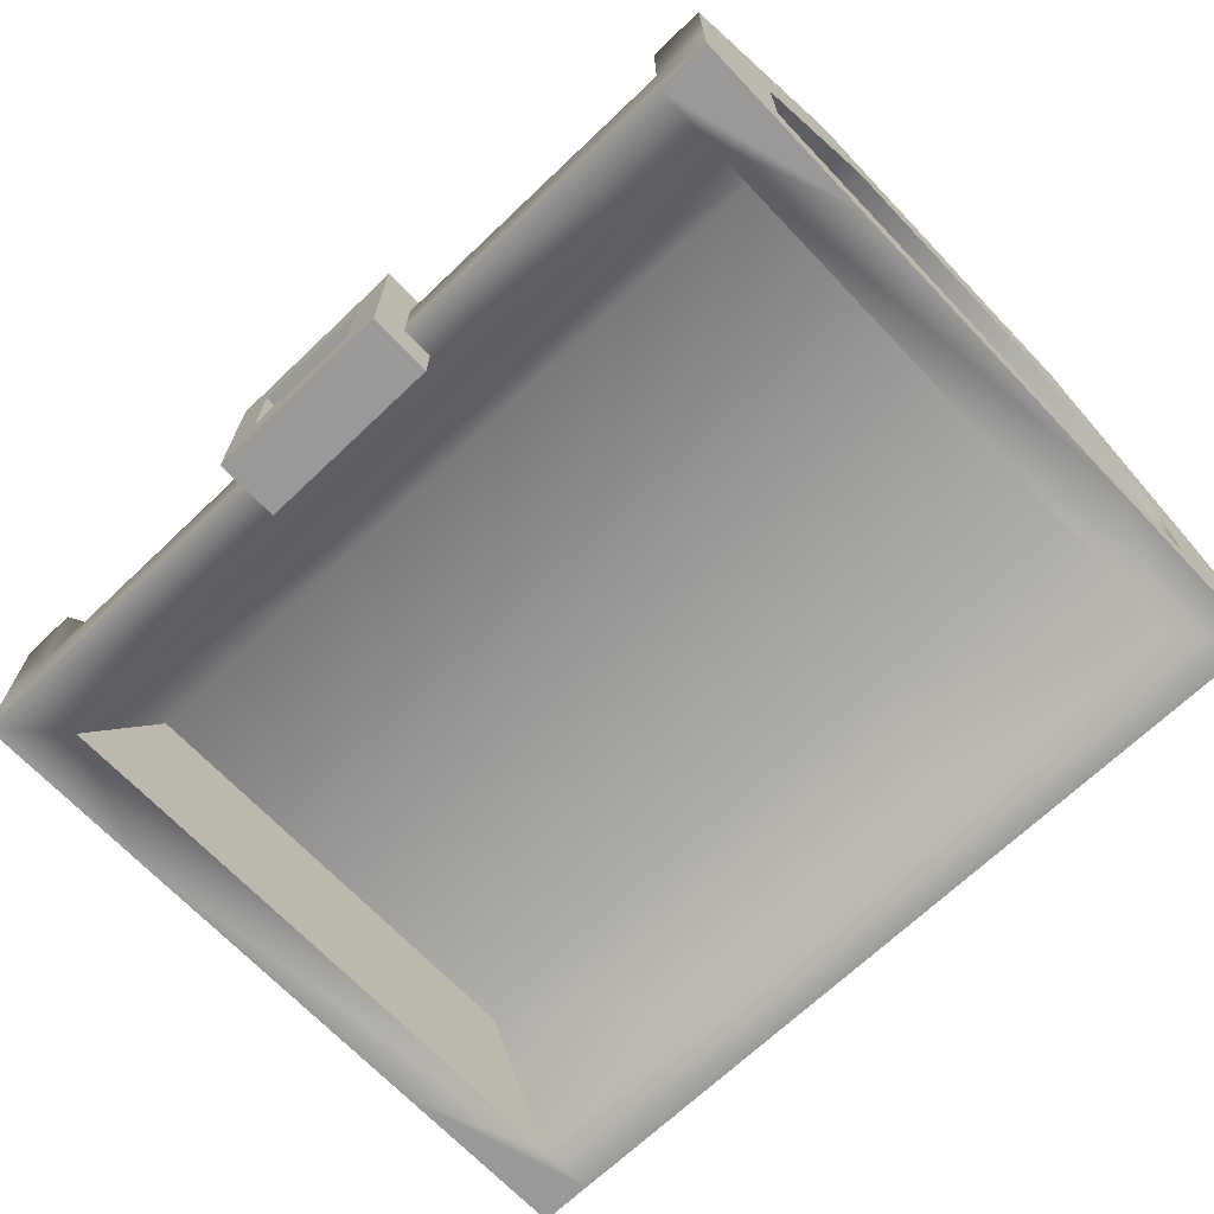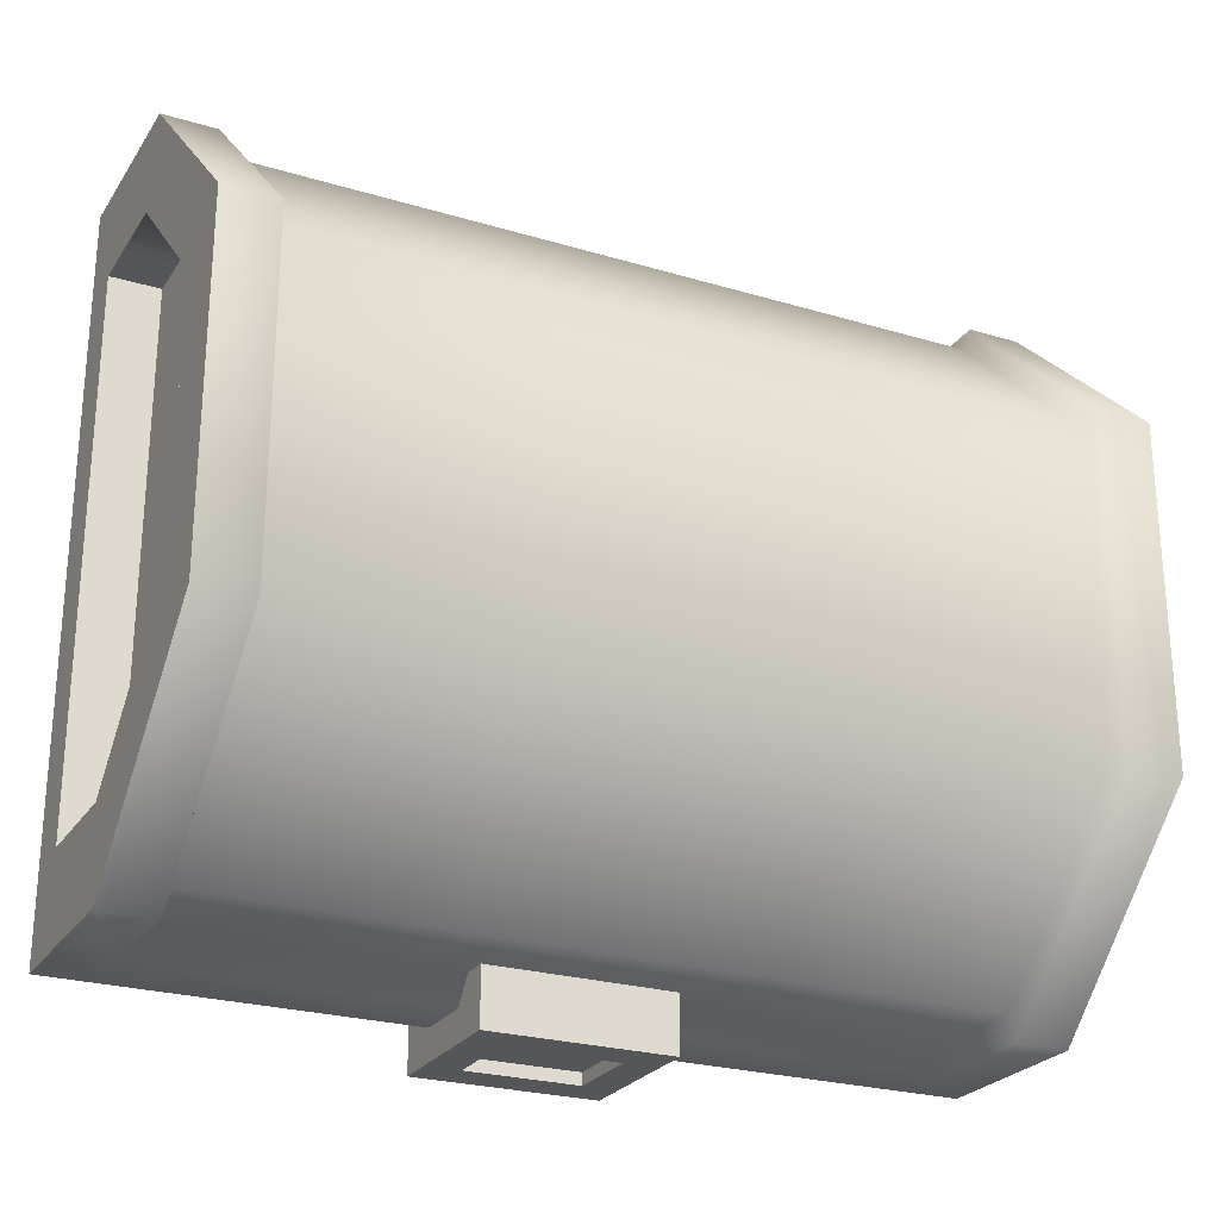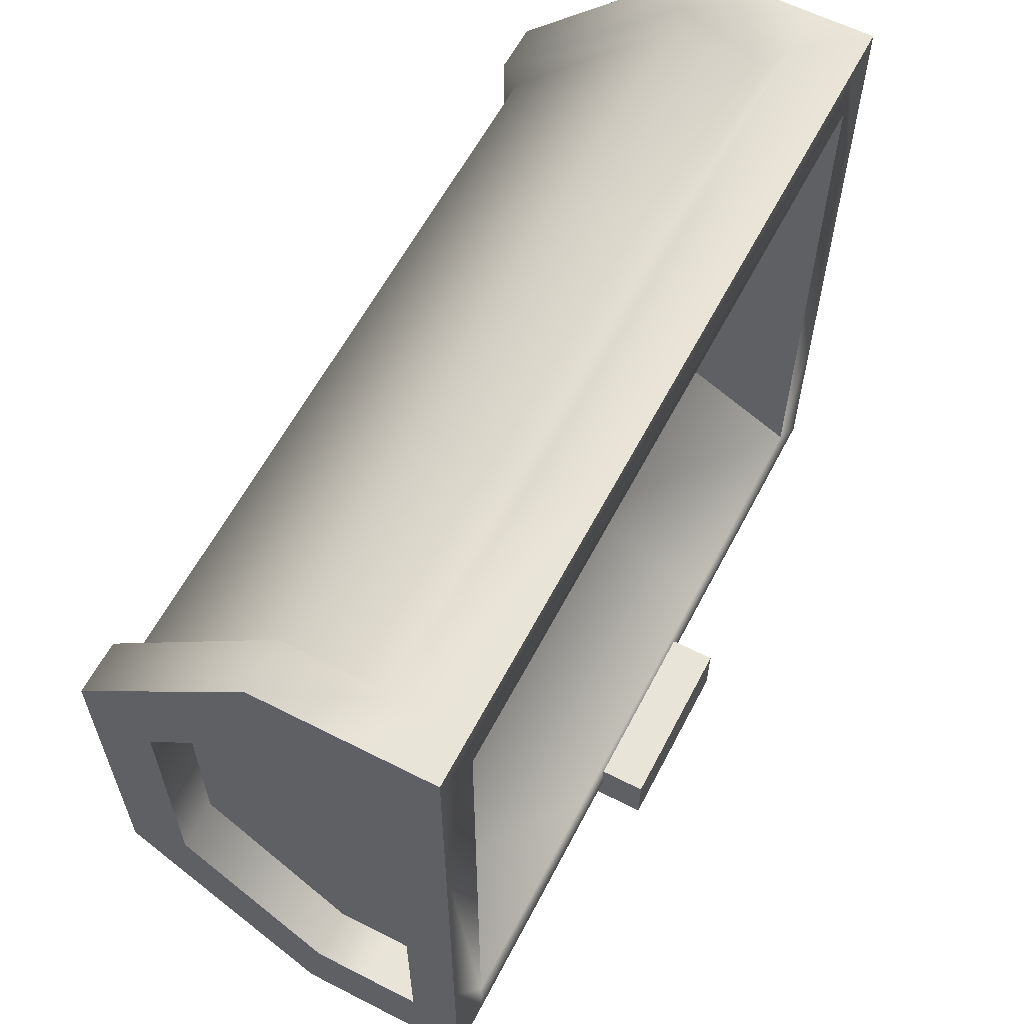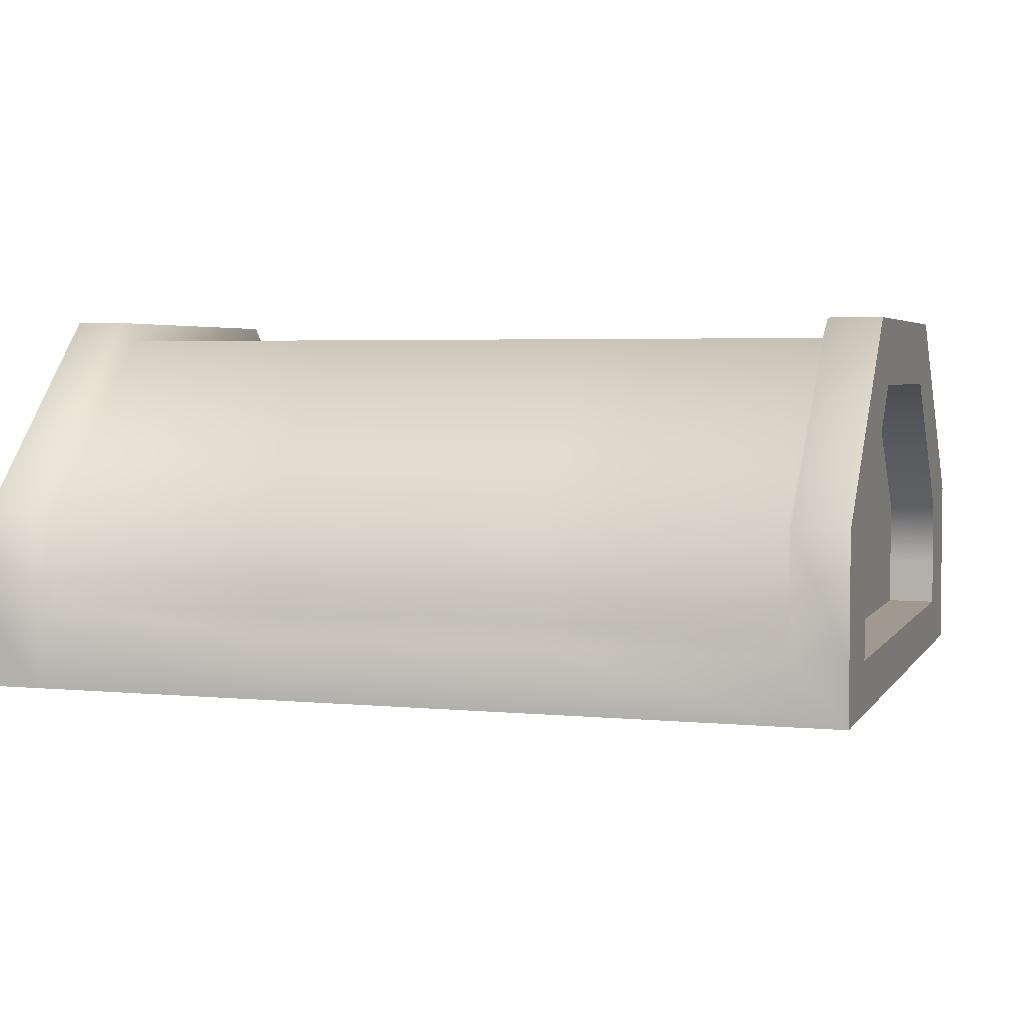
<metadata>
{"format":"obj","ext":"obj","renderer":"f3d","projection":"perspective","resolution":1024,"background":"white","views":[{"elev":-69.0,"azim":43.6,"up":"+Z"},{"elev":-25.1,"azim":-25.9,"up":"+Y"},{"elev":60.4,"azim":117.5,"up":"+Y"},{"elev":3.8,"azim":-162.1,"up":"+Z"}]}
</metadata>
<code>
g ChestLidSmall
v 0.7011 0.548 -0.1346
v 0.7988 0.6547 -0.1346
v 0.7011 0.6547 -0.1346
v 0.7988 0.3119 -0.1346
v 0.7011 -0.548 -0.1346
v 0.7988 -0.3119 -0.1346
v 0.7011 -0.6547 -0.1346
v 0.7988 -0.6547 -0.1346
v 0.7011 0.3119 0.5465
v 0.7988 0.6547 0.1938
v 0.7988 0.3119 0.5465
v 0.7011 0.6547 0.1938
v 0.7011 0.6547 -0.01811
v 0.6888 0.2899 0.5107
v 0.6888 0.6084 0.194
v 0.7988 0.6547 -0.01811
v 0.6888 0.6084 0.01757
v 0.7011 0.6547 -0.1346
v 0.7988 0.6547 -0.1346
v 0.2663 0.6547 -0.1346
v 0.2663 0.6547 -0.01811
v 0 0.6547 -0.1346
v 0.2616 0.6084 0.01757
v 0 0.6547 -0.01811
v 0 0.6084 0.01757
v 0.7988 0.4889 0.04361
v 0.7988 0.4889 -0.04203
v 0.7086 0.4889 -0.04203
v 0.7086 0.4889 0.04361
v 0.7988 0.4889 0.1631
v 0.7086 0.4889 0.1631
v 0.7988 0.2333 0.4261
v 0.7086 0.2333 0.4261
v 0.7988 -0.2333 0.4261
v 0.7086 -0.2333 0.4261
v 0.7988 -0.4889 0.1631
v 0.7086 -0.4889 0.1631
v 0.7988 -0.4889 0.04361
v 0.7086 -0.4889 0.04361
v 0.7988 -0.4889 -0.04203
v 0.7086 -0.4889 -0.04203
v 0.7988 -0.2365 -0.04203
v 0.7988 -0.4889 -0.04203
v 0.7086 -0.4889 -0.04203
v 0.7086 -0.2365 -0.04203
v 0.7988 0.2365 -0.04203
v 0.7086 0.2365 -0.04203
v 0.7988 0.4889 -0.04203
v 0.7086 0.4889 -0.04203
v 0.7011 -0.6547 0.1938
v 0.6888 -0.6084 0.01757
v 0.6888 -0.6084 0.194
v 0.7011 -0.6547 -0.01811
v 0.2616 -0.6084 0.01757
v 0.2663 -0.6547 -0.01811
v 0 -0.6084 0.01757
v 0 -0.6547 -0.01811
v 0.2663 -0.6547 -0.1346
v 0 -0.6547 -0.1346
v 0.7011 -0.6547 -0.1346
v 0.7988 -0.6547 -0.1346
v 0.7988 -0.6547 -0.01811
v 0.7988 -0.6547 0.1938
v 0.7988 -0.3119 0.5465
v 0.7011 -0.3119 0.5465
v 0.7011 -0.3119 0.5465
v 0.7988 0.3119 0.5465
v 0.7988 -0.3119 0.5465
v 0.7011 0.3119 0.5465
v 0.6888 -0.2899 0.5107
v 0.6888 0.2899 0.5107
v 0.6888 -0.6084 0.194
v 0.7011 -0.6547 0.1938
v -0.7011 0.548 -0.1346
v -0.7011 -0.548 -0.1346
v -0.7011 -0.4094 0.1363
v -0.7011 0.4094 0.1363
v -0.7086 -0.4889 0.04361
v -0.7086 -0.2333 0.4261
v -0.7086 -0.4889 0.1631
v -0.7086 -0.2357 0.1093
v -0.7086 -0.4889 -0.04203
v -0.7086 0.2333 0.4261
v -0.7086 -0.2365 -0.04203
v -0.7086 0.2357 0.1093
v -0.7086 0.4889 0.1631
v -0.7086 0.2365 -0.04203
v -0.7086 0.4889 0.04361
v -0.7086 0.4889 -0.04203
v 0.7086 0.4889 0.04361
v 0.7086 0.2333 0.4261
v 0.7086 0.4889 0.1631
v 0.7086 0.2357 0.1093
v 0.7086 0.4889 -0.04203
v 0.7086 -0.2333 0.4261
v 0.7086 0.2365 -0.04203
v 0.7086 -0.2357 0.1093
v 0.7086 -0.4889 0.1631
v 0.7086 -0.2365 -0.04203
v 0.7086 -0.4889 0.04361
v 0.7086 -0.4889 -0.04203
v -0.7988 -0.4889 0.04361
v -0.7988 -0.4889 -0.04203
v -0.7086 -0.4889 -0.04203
v -0.7086 -0.4889 0.04361
v -0.7988 -0.4889 0.1631
v -0.7086 -0.4889 0.1631
v -0.7988 -0.2333 0.4261
v -0.7086 -0.2333 0.4261
v -0.7988 0.2333 0.4261
v -0.7086 0.2333 0.4261
v -0.7988 0.4889 0.1631
v -0.7086 0.4889 0.1631
v -0.7988 0.4889 0.04361
v -0.7086 0.4889 0.04361
v -0.7988 0.4889 -0.04203
v -0.7086 0.4889 -0.04203
v -0.7988 -0.4889 -0.04203
v -0.7086 -0.2365 -0.04203
v -0.7086 -0.4889 -0.04203
v -0.7988 -0.2365 -0.04203
v -0.7086 0.2365 -0.04203
v -0.7988 0.2365 -0.04203
v -0.7086 0.4889 -0.04203
v -0.7988 0.4889 -0.04203
v 0.7011 -0.548 -0.1346
v 0.7011 0.548 -0.1346
v 0.7011 0.4094 0.1363
v 0.7011 -0.4094 0.1363
v 0.2663 -0.6547 -0.1346
v 0.7011 -0.6547 -0.1346
v 0.7011 -0.548 -0.1346
v 0.2663 -0.548 -0.1346
v 0 -0.6547 -0.1346
v 0 -0.548 -0.1346
v -0.2663 -0.6547 -0.1346
v -0.2663 -0.548 -0.1346
v -0.7011 -0.6547 -0.1346
v -0.7011 -0.548 -0.1346
v 0 -0.6547 -0.01811
v -0.2616 -0.6084 0.01757
v 0 -0.6084 0.01757
v -0.2663 -0.6547 -0.01811
v 0 -0.6547 -0.1346
v -0.6888 -0.6084 0.01757
v -0.7011 -0.6547 -0.01811
v -0.2663 -0.6547 -0.1346
v -0.6888 -0.6084 0.194
v -0.7011 -0.6547 -0.1346
v -0.7988 -0.6547 -0.01811
v -0.7988 -0.6547 -0.1346
v -0.7988 -0.6547 0.1938
v -0.7011 -0.6547 0.1938
v -0.6888 -0.2899 0.5107
v -0.7011 -0.3119 0.5465
v -0.7988 -0.3119 0.5465
v -0.7011 0.3119 0.5465
v -0.6888 0.6084 0.194
v -0.6888 0.2899 0.5107
v -0.7011 0.6547 0.1938
v -0.7988 0.3119 0.5465
v -0.7988 0.6547 0.1938
v -0.6888 0.6084 0.01757
v -0.7988 0.6547 -0.01811
v -0.7011 0.6547 -0.01811
v -0.7988 0.6547 -0.1346
v -0.2616 0.6084 0.01757
v -0.7011 0.6547 -0.1346
v -0.2663 0.6547 -0.01811
v 0 0.6084 0.01757
v -0.2663 0.6547 -0.1346
v 0 0.6547 -0.01811
v 0 0.6547 -0.1346
v 0.2663 0.548 -0.1346
v 0.7011 0.548 -0.1346
v 0.7011 0.6547 -0.1346
v 0.2663 0.6547 -0.1346
v 0 0.548 -0.1346
v 0 0.6547 -0.1346
v -0.2663 0.548 -0.1346
v -0.2663 0.6547 -0.1346
v -0.7011 0.548 -0.1346
v -0.7011 0.6547 -0.1346
v -0.7988 -0.6547 -0.1346
v -0.7011 -0.6547 -0.1346
v -0.7011 -0.548 -0.1346
v -0.7988 -0.3119 -0.1346
v -0.7011 0.548 -0.1346
v -0.7988 0.3119 -0.1346
v -0.7011 0.6547 -0.1346
v -0.7988 0.6547 -0.1346
v -0.7988 -0.3119 0.5465
v -0.7988 0.3119 0.5465
v -0.7011 0.3119 0.5465
v -0.7011 -0.3119 0.5465
v -0.6888 0.2899 0.5107
v -0.6888 -0.2899 0.5107
v 0.2616 -0.6084 0.01757
v 0 -0.6084 0.01757
v 0 -0.6084 0.194
v 0.2616 -0.6084 0.194
v 0.6888 -0.6084 0.01757
v 0.6888 -0.6084 0.194
v 0.6888 -0.2899 0.5107
v 0.2616 -0.2899 0.5107
v 0 -0.2899 0.5107
v 0.6888 0.2899 0.5107
v 0.2616 0.2899 0.5107
v 0 0.2899 0.5107
v 0.6888 0.6084 0.194
v 0.2616 0.6084 0.194
v 0 0.6084 0.194
v 0 0.6084 0.01757
v 0.2616 0.6084 0.01757
v 0.6888 0.6084 0.01757
v -0.2616 0.6084 0.01757
v 0 0.6084 0.01757
v 0 0.6084 0.194
v -0.2616 0.6084 0.194
v -0.6888 0.6084 0.01757
v -0.6888 0.6084 0.194
v -0.6888 0.2899 0.5107
v -0.2616 0.2899 0.5107
v 0 0.2899 0.5107
v -0.6888 -0.2899 0.5107
v -0.2616 -0.2899 0.5107
v 0 -0.2899 0.5107
v -0.6888 -0.6084 0.194
v -0.2616 -0.6084 0.194
v 0 -0.6084 0.194
v 0 -0.6084 0.01757
v -0.2616 -0.6084 0.01757
v -0.6888 -0.6084 0.01757
v -0.2663 0.548 -0.1346
v -0.7011 0.548 -0.1346
v -0.7011 0.4094 0.1363
v -0.2663 0.4094 0.1363
v 0 0.548 -0.1346
v -0.7011 -0.4094 0.1363
v 0 0.4094 0.1363
v 0.2663 0.548 -0.1346
v -0.2663 -0.4094 0.1363
v -0.7011 -0.548 -0.1346
v -0.2663 -0.548 -0.1346
v 0 -0.4094 0.1363
v 0 -0.548 -0.1346
v 0.2663 0.4094 0.1363
v 0.7011 0.548 -0.1346
v 0.7011 0.4094 0.1363
v 0.2663 -0.4094 0.1363
v 0.2663 -0.548 -0.1346
v 0.7011 -0.4094 0.1363
v 0.7011 -0.548 -0.1346
v 0 -0.599 -0.2194
v 0 -0.599 0.06677
v 0.1673 -0.599 0.06677
v 0.1673 -0.599 -0.2194
v -0.1673 -0.599 -0.2194
v -0.1673 -0.599 0.06677
v 0 -0.599 0.06677
v 0 -0.599 -0.2194
v -0.7988 -0.2365 -0.04203
v -0.7988 -0.4889 -0.04203
v -0.7988 -0.6547 -0.1346
v -0.7988 -0.3119 -0.1346
v -0.7988 -0.6547 -0.01811
v -0.7988 0.2365 -0.04203
v -0.7988 -0.4889 0.04361
v -0.7988 0.3119 -0.1346
v -0.7988 -0.6547 0.1938
v -0.7988 0.4889 -0.04203
v -0.7988 -0.4889 0.1631
v -0.7988 0.6547 -0.1346
v -0.7988 -0.3119 0.5465
v -0.7988 0.4889 0.04361
v -0.7988 -0.2333 0.4261
v -0.7988 0.6547 -0.01811
v -0.7988 0.3119 0.5465
v -0.7988 0.4889 0.1631
v -0.7988 0.2333 0.4261
v -0.7988 0.6547 0.1938
v 0.7988 -0.2333 0.4261
v 0.7988 -0.4889 0.1631
v 0.7988 -0.6547 0.1938
v 0.7988 -0.3119 0.5465
v 0.7988 -0.6547 -0.01811
v 0.7988 0.2333 0.4261
v 0.7988 -0.4889 0.04361
v 0.7988 0.3119 0.5465
v 0.7988 -0.6547 -0.1346
v 0.7988 0.4889 0.1631
v 0.7988 -0.4889 -0.04203
v 0.7988 0.6547 0.1938
v 0.7988 -0.3119 -0.1346
v 0.7988 0.4889 0.04361
v 0.7988 -0.2365 -0.04203
v 0.7988 0.6547 -0.01811
v 0.7988 0.3119 -0.1346
v 0.7988 0.4889 -0.04203
v 0.7988 0.2365 -0.04203
v 0.7988 0.6547 -0.1346
v 0 -0.7109 -0.002732
v 0.1038 -0.7109 -0.002732
v 0.1038 -0.6888 -0.002732
v 0 -0.6888 -0.002732
v -0.1038 -0.7109 -0.002732
v -0.1038 -0.6888 -0.002732
v 0 -0.7109 -0.1499
v -0.1038 -0.7109 -0.1499
v -0.1038 -0.6888 -0.1499
v 0 -0.6888 -0.1499
v 0.1038 -0.7109 -0.1499
v 0.1038 -0.6888 -0.1499
v -0.1673 -0.599 0.06677
v 0 -0.7109 0.06677
v -0.1673 -0.7109 0.06677
v 0 -0.599 0.06677
v 0.1673 -0.7109 0.06677
v 0.1673 -0.599 0.06677
v -0.1673 -0.599 -0.2194
v -0.1673 -0.599 0.06677
v -0.1673 -0.7109 0.06677
v -0.1673 -0.7109 -0.2194
v 0.1673 -0.599 -0.2194
v 0 -0.7109 -0.2194
v 0.1673 -0.7109 -0.2194
v 0 -0.599 -0.2194
v -0.1673 -0.7109 -0.2194
v -0.1673 -0.599 -0.2194
v 0.1673 -0.599 0.06677
v 0.1673 -0.599 -0.2194
v 0.1673 -0.7109 -0.2194
v 0.1673 -0.7109 0.06677
v 0 -0.6888 -0.1499
v 0.1038 -0.6888 -0.002732
v 0.1038 -0.6888 -0.1499
v 0 -0.6888 -0.002732
v -0.1038 -0.6888 -0.1499
v -0.1038 -0.6888 -0.002732
v 0.1038 -0.7109 -0.002732
v 0.1038 -0.7109 -0.1499
v 0.1038 -0.6888 -0.1499
v 0.1038 -0.6888 -0.002732
v -0.1038 -0.7109 -0.1499
v -0.1038 -0.7109 -0.002732
v -0.1038 -0.6888 -0.002732
v -0.1038 -0.6888 -0.1499
v 0 -0.7109 -0.1499
v 0.1038 -0.7109 -0.1499
v 0.1673 -0.7109 -0.2194
v 0 -0.7109 -0.2194
v 0.1673 -0.7109 0.06677
v -0.1038 -0.7109 -0.1499
v 0.1038 -0.7109 -0.002732
v -0.1673 -0.7109 -0.2194
v 0 -0.7109 0.06677
v -0.1038 -0.7109 -0.002732
v 0 -0.7109 -0.002732
v -0.1673 -0.7109 0.06677
g ChestLidSmall_0
f 3 2 1
f 2 4 1
f 1 4 5
f 4 6 5
f 5 6 7
f 6 8 7
f 11 10 9
f 10 12 9
f 12 10 13
f 14 9 12
f 15 14 12
f 15 12 13
f 10 16 13
f 17 15 13
f 13 16 18
f 16 19 18
f 13 18 20
f 17 13 21
f 21 13 20
f 21 20 22
f 23 17 21
f 24 21 22
f 23 21 24
f 25 23 24
f 28 27 26
f 29 28 26
f 29 26 30
f 31 29 30
f 31 30 32
f 33 31 32
f 33 32 34
f 35 33 34
f 35 34 36
f 37 35 36
f 37 36 38
f 39 37 38
f 39 38 40
f 41 39 40
f 44 43 42
f 45 44 42
f 45 42 46
f 47 45 46
f 47 46 48
f 49 47 48
f 52 51 50
f 51 53 50
f 51 54 53
f 54 55 53
f 54 56 55
f 56 57 55
f 55 57 58
f 57 59 58
f 55 58 60
f 53 55 60
f 53 60 61
f 62 53 61
f 50 53 62
f 63 50 62
f 63 64 50
f 64 65 50
f 68 67 66
f 67 69 66
f 70 66 69
f 71 70 69
f 70 72 66
f 72 73 66
f 76 75 74
f 77 76 74
f 80 79 78
f 79 81 78
f 78 81 82
f 79 83 81
f 81 84 82
f 83 85 81
f 81 85 84
f 83 86 85
f 85 87 84
f 86 88 85
f 85 88 87
f 88 89 87
f 92 91 90
f 91 93 90
f 90 93 94
f 91 95 93
f 93 96 94
f 95 97 93
f 93 97 96
f 95 98 97
f 97 99 96
f 98 100 97
f 97 100 99
f 100 101 99
f 104 103 102
f 105 104 102
f 105 102 106
f 107 105 106
f 107 106 108
f 109 107 108
f 109 108 110
f 111 109 110
f 111 110 112
f 113 111 112
f 113 112 114
f 115 113 114
f 115 114 116
f 117 115 116
f 120 119 118
f 119 121 118
f 119 122 121
f 122 123 121
f 122 124 123
f 124 125 123
f 128 127 126
f 129 128 126
f 132 131 130
f 133 132 130
f 133 130 134
f 135 133 134
f 135 134 136
f 137 135 136
f 137 136 138
f 139 137 138
f 142 141 140
f 141 143 140
f 140 143 144
f 141 145 143
f 145 146 143
f 143 147 144
f 143 146 147
f 145 148 146
f 146 149 147
f 146 150 149
f 150 151 149
f 152 150 146
f 148 153 146
f 153 152 146
f 148 154 153
f 154 155 153
f 153 155 152
f 155 156 152
f 159 158 157
f 158 160 157
f 157 160 161
f 160 162 161
f 158 163 160
f 162 160 164
f 163 165 160
f 160 165 164
f 164 165 166
f 163 167 165
f 165 168 166
f 167 169 165
f 165 169 168
f 167 170 169
f 169 171 168
f 170 172 169
f 169 172 171
f 172 173 171
f 176 175 174
f 177 176 174
f 177 174 178
f 179 177 178
f 179 178 180
f 181 179 180
f 181 180 182
f 183 181 182
f 186 185 184
f 187 186 184
f 188 186 187
f 189 188 187
f 190 188 189
f 191 190 189
f 194 193 192
f 195 194 192
f 196 194 195
f 197 196 195
f 200 199 198
f 201 200 198
f 201 198 202
f 203 201 202
f 203 204 201
f 201 205 200
f 204 205 201
f 205 206 200
f 204 207 205
f 205 208 206
f 207 208 205
f 208 209 206
f 207 210 208
f 208 211 209
f 210 211 208
f 211 212 209
f 212 211 213
f 211 214 213
f 211 210 214
f 210 215 214
f 218 217 216
f 219 218 216
f 219 216 220
f 221 219 220
f 219 221 222
f 218 219 223
f 223 219 222
f 224 218 223
f 223 222 225
f 224 223 226
f 226 223 225
f 227 224 226
f 226 225 228
f 227 226 229
f 229 226 228
f 230 227 229
f 230 229 231
f 229 232 231
f 229 228 232
f 228 233 232
f 236 235 234
f 237 236 234
f 237 234 238
f 236 237 239
f 240 237 238
f 240 238 241
f 237 242 239
f 237 240 242
f 239 242 243
f 242 244 243
f 242 245 244
f 240 245 242
f 245 246 244
f 247 240 241
f 240 247 245
f 247 241 248
f 249 247 248
f 245 250 246
f 247 250 245
f 247 249 250
f 250 251 246
f 249 252 250
f 250 252 251
f 252 253 251
f 256 255 254
f 257 256 254
f 260 259 258
f 261 260 258
f 264 263 262
f 265 264 262
f 264 266 263
f 265 262 267
f 266 268 263
f 269 265 267
f 266 270 268
f 269 267 271
f 270 272 268
f 273 269 271
f 270 274 272
f 273 271 275
f 274 276 272
f 277 273 275
f 274 278 276
f 277 275 279
f 278 280 276
f 281 277 279
f 281 279 280
f 278 281 280
f 284 283 282
f 285 284 282
f 284 286 283
f 285 282 287
f 286 288 283
f 289 285 287
f 286 290 288
f 289 287 291
f 290 292 288
f 293 289 291
f 290 294 292
f 293 291 295
f 294 296 292
f 297 293 295
f 294 298 296
f 297 295 299
f 298 300 296
f 301 297 299
f 301 299 300
f 298 301 300
g ChestLidSmall_1
f 304 303 302
f 305 304 302
f 305 302 306
f 307 305 306
f 310 309 308
f 311 310 308
f 311 308 312
f 313 311 312
f 316 315 314
f 315 317 314
f 315 318 317
f 318 319 317
f 322 321 320
f 323 322 320
f 326 325 324
f 325 327 324
f 325 328 327
f 328 329 327
f 332 331 330
f 333 332 330
f 336 335 334
f 335 337 334
f 334 337 338
f 337 339 338
f 342 341 340
f 343 342 340
f 346 345 344
f 347 346 344
f 350 349 348
f 351 350 348
f 350 352 349
f 351 348 353
f 352 354 349
f 355 351 353
f 352 356 354
f 355 353 357
f 356 358 354
f 359 355 357
f 359 357 358
f 356 359 358

</code>
